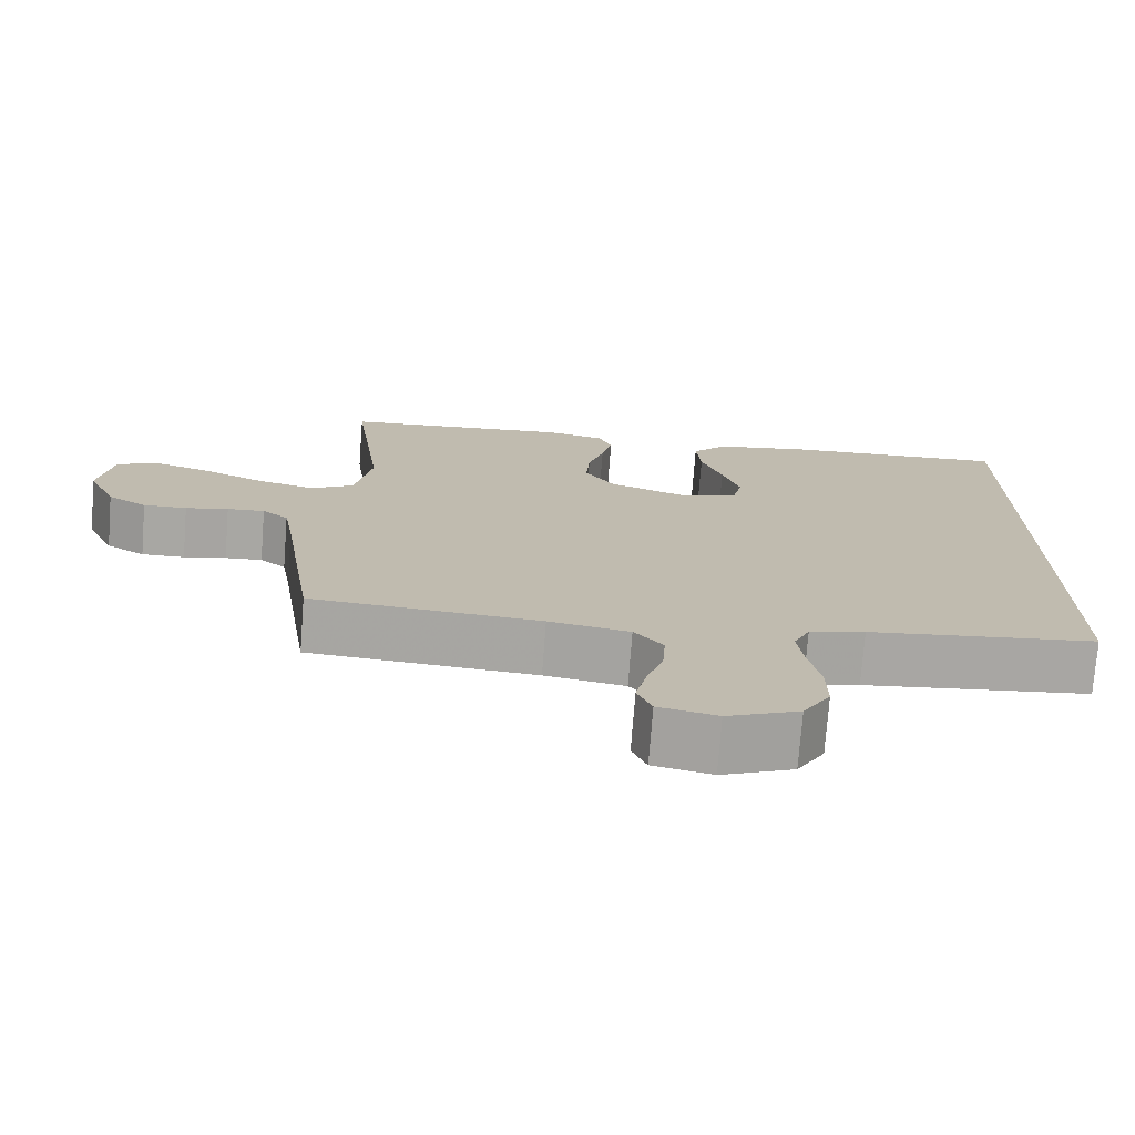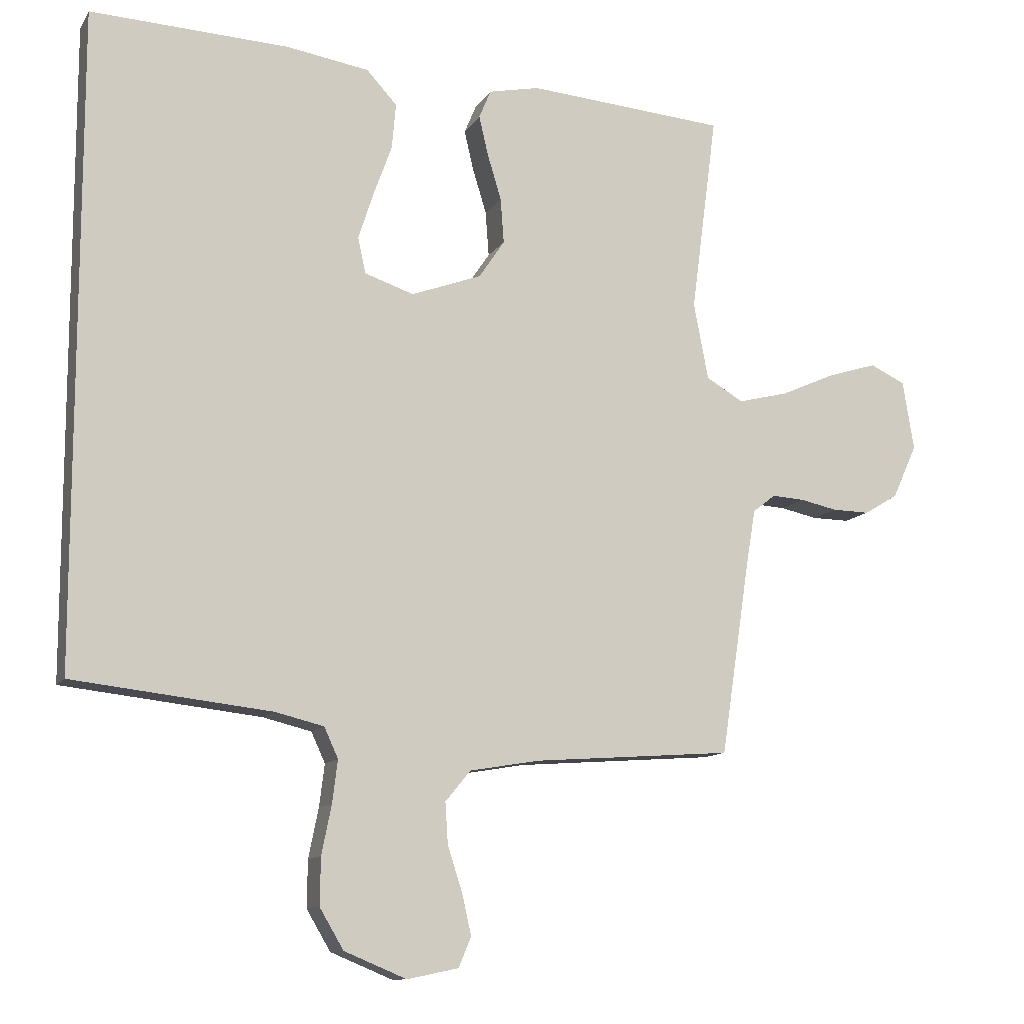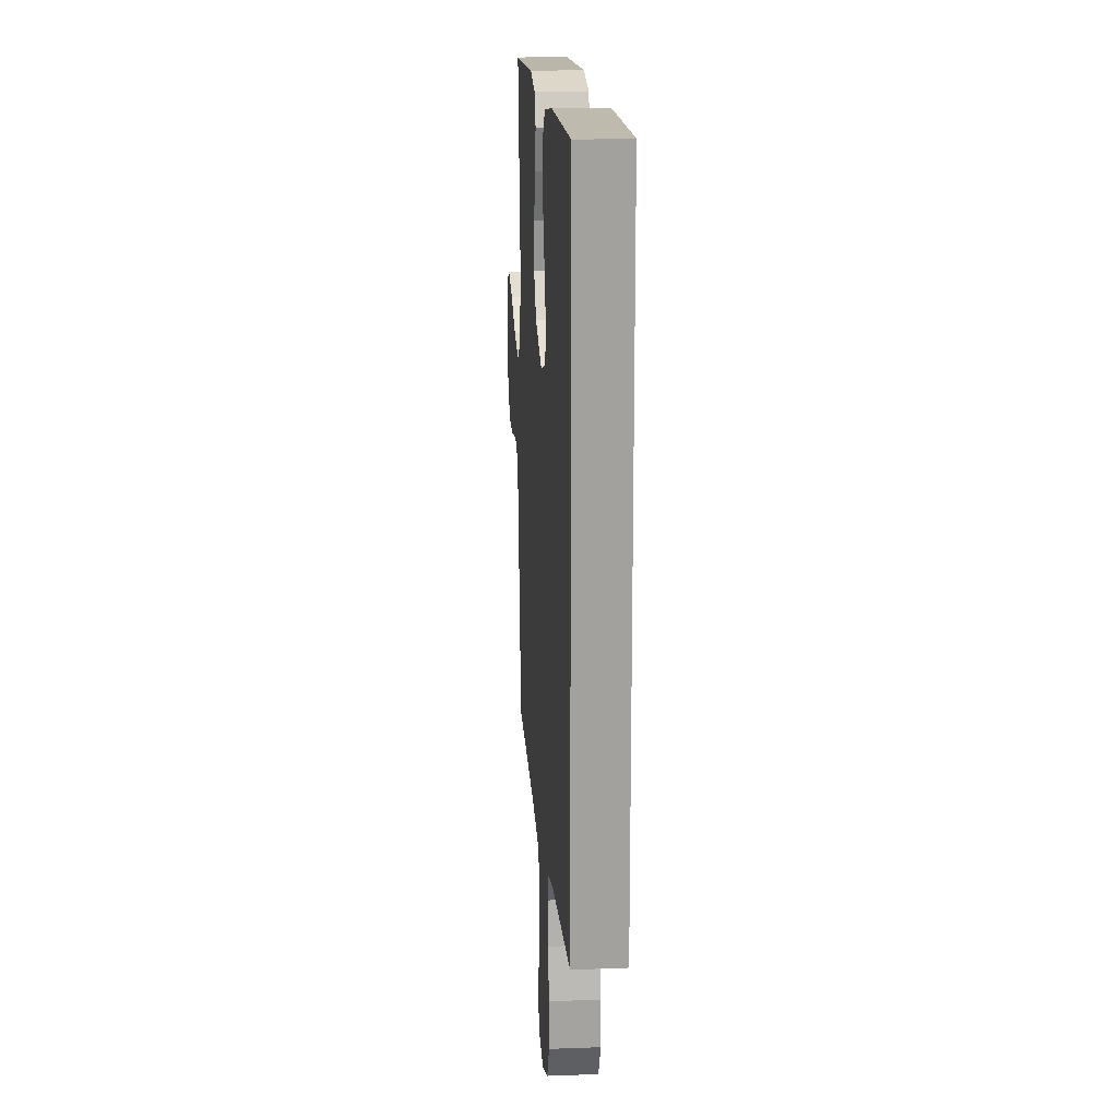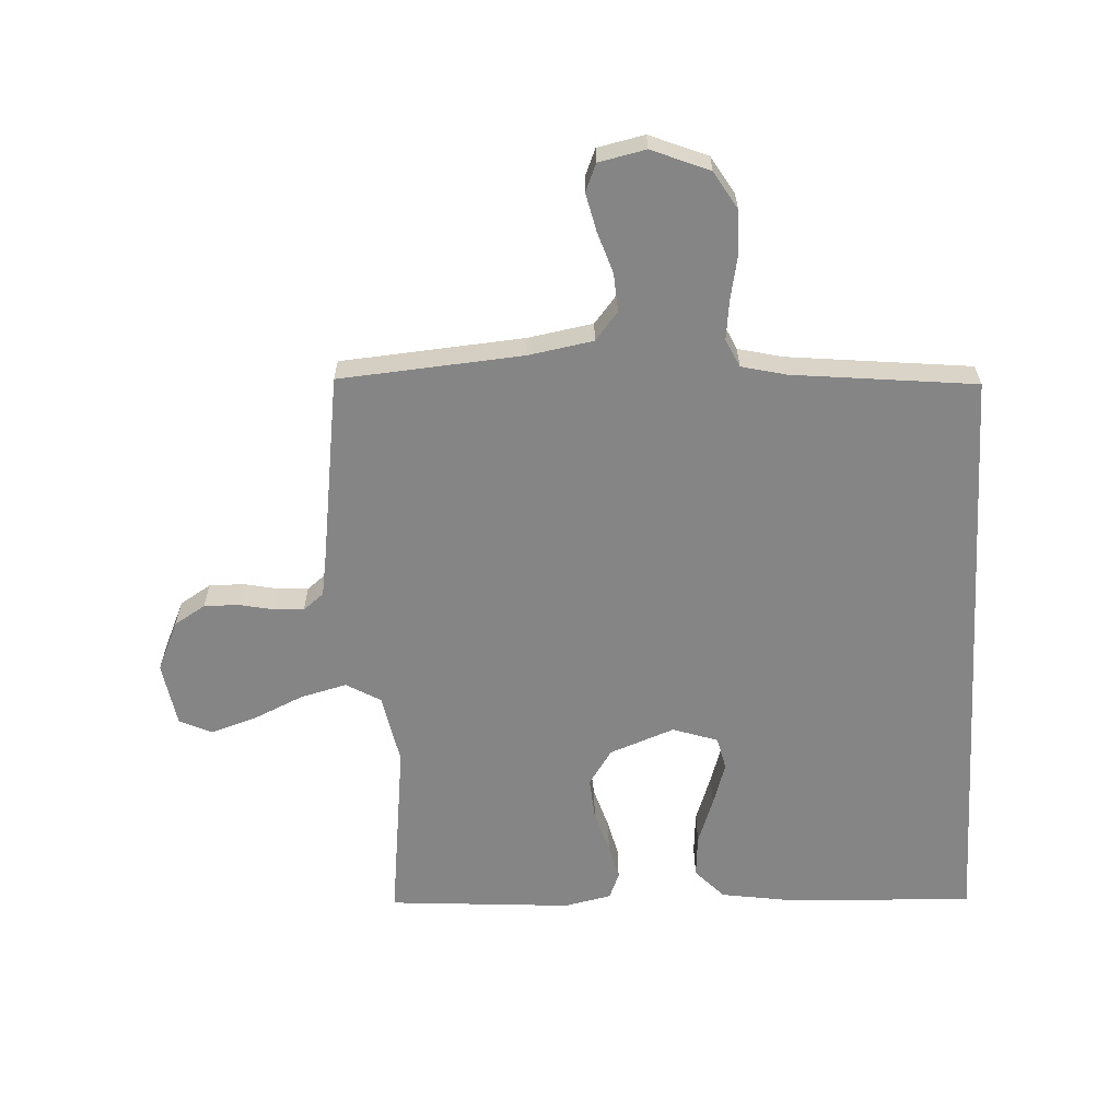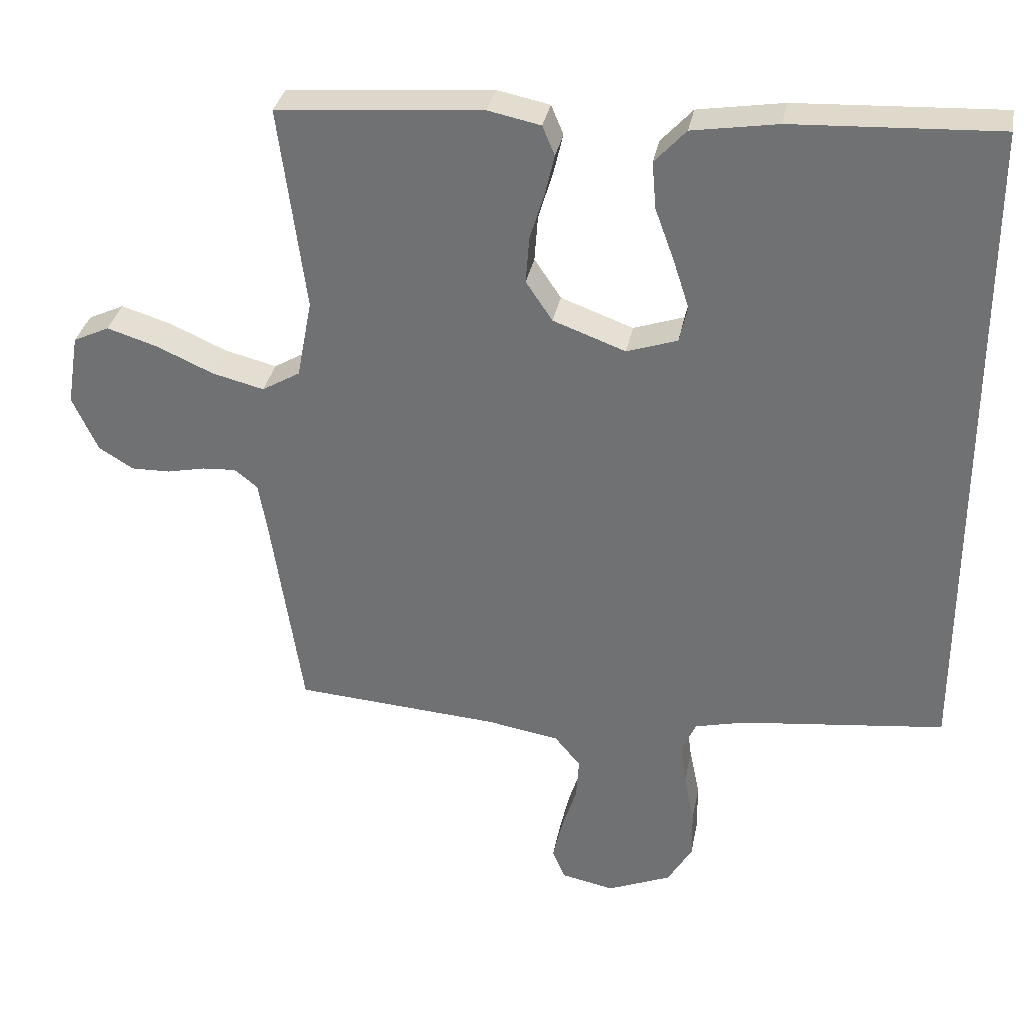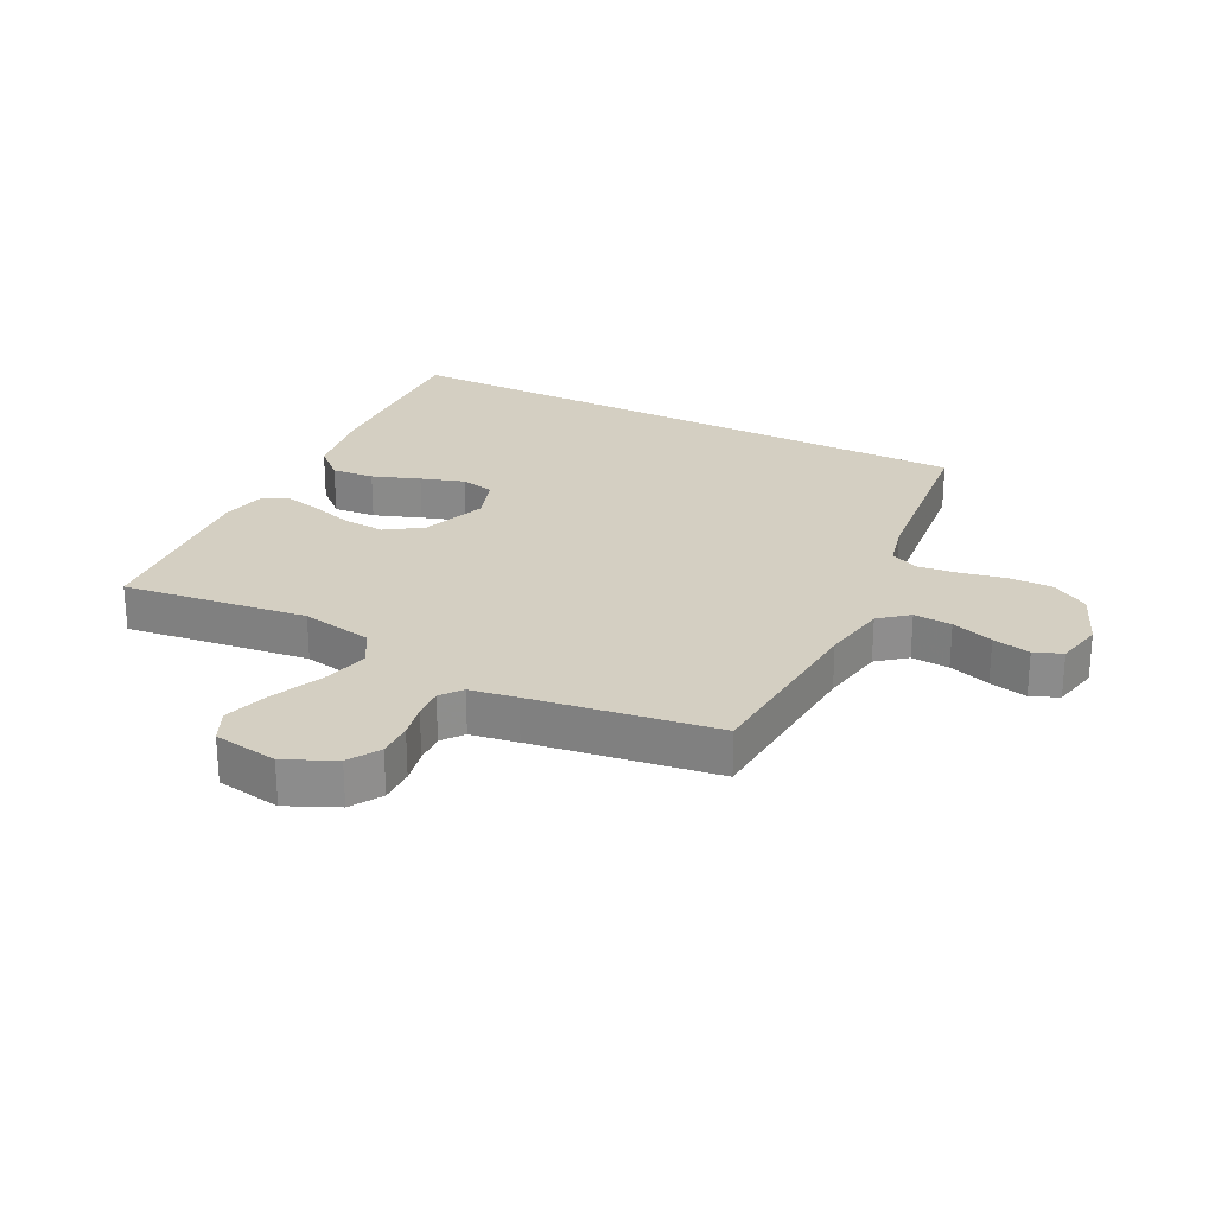
<metadata>
{"format":"obj","ext":"obj","renderer":"f3d","projection":"perspective","resolution":1024,"background":"white","views":[{"elev":-74.4,"azim":175.6,"up":"+Z"},{"elev":-11.4,"azim":-19.8,"up":"+Z"},{"elev":18.4,"azim":-94.1,"up":"+Z"},{"elev":-61.8,"azim":-176.6,"up":"+Y"},{"elev":33.1,"azim":-169.4,"up":"+Z"},{"elev":25.5,"azim":117.0,"up":"+Y"}]}
</metadata>
<code>
v -0.5 0.07 -0.432
v -0.5 0.07 0.551
v -0.2 0.07 0.537
v -0.075 0.07 0.517
v -0.029 0.07 0.467
v -0.035 0.07 0.398
v -0.063 0.07 0.321
v -0.086 0.07 0.25
v -0.074 0.07 0.196
v 0 0.07 0.171
v 0.106 0.07 0.21
v 0.145 0.07 0.268
v 0.14 0.07 0.336
v 0.119 0.07 0.405
v 0.105 0.07 0.465
v 0.123 0.07 0.508
v 0.2 0.07 0.524
v 0.5 0.07 0.5
v 0.461 0.07 0.2
v 0.483 0.07 0.084
v 0.539 0.07 0.051
v 0.615 0.07 0.07
v 0.698 0.07 0.107
v 0.772 0.07 0.13
v 0.825 0.07 0.105
v 0.842 0.07 0
v 0.805 0.07 -0.081
v 0.754 0.07 -0.112
v 0.697 0.07 -0.111
v 0.641 0.07 -0.099
v 0.592 0.07 -0.096
v 0.558 0.07 -0.123
v 0.545 0.07 -0.2
v 0.5 0.07 -0.5
v 0.2 0.07 -0.522
v 0.094 0.07 -0.54
v 0.056 0.07 -0.586
v 0.06 0.07 -0.648
v 0.082 0.07 -0.716
v 0.096 0.07 -0.778
v 0.077 0.07 -0.823
v 0 0.07 -0.839
v -0.094 0.07 -0.8
v -0.13 0.07 -0.739
v -0.129 0.07 -0.668
v -0.114 0.07 -0.594
v -0.106 0.07 -0.53
v -0.127 0.07 -0.484
v -0.2 0.07 -0.466
v -0.5 0 -0.432
v -0.5 0 0.551
v -0.2 0 0.537
v -0.075 0 0.517
v -0.029 0 0.467
v -0.035 0 0.398
v -0.063 0 0.321
v -0.086 0 0.25
v -0.074 0 0.196
v 0 0 0.171
v 0.106 0 0.21
v 0.145 0 0.268
v 0.14 0 0.336
v 0.119 0 0.405
v 0.105 0 0.465
v 0.123 0 0.508
v 0.2 0 0.524
v 0.5 0 0.5
v 0.461 0 0.2
v 0.483 0 0.084
v 0.539 0 0.051
v 0.615 0 0.07
v 0.698 0 0.107
v 0.772 0 0.13
v 0.825 0 0.105
v 0.842 0 0
v 0.805 0 -0.081
v 0.754 0 -0.112
v 0.697 0 -0.111
v 0.641 0 -0.099
v 0.592 0 -0.096
v 0.558 0 -0.123
v 0.545 0 -0.2
v 0.5 0 -0.5
v 0.2 0 -0.522
v 0.094 0 -0.54
v 0.056 0 -0.586
v 0.06 0 -0.648
v 0.082 0 -0.716
v 0.096 0 -0.778
v 0.077 0 -0.823
v 0 0 -0.839
v -0.094 0 -0.8
v -0.13 0 -0.739
v -0.129 0 -0.668
v -0.114 0 -0.594
v -0.106 0 -0.53
v -0.127 0 -0.484
v -0.2 0 -0.466
f 44 45 46
f 43 44 46
f 42 43 46
f 41 42 46
f 40 41 46
f 39 40 46
f 38 39 46
f 37 38 46 47
f 36 37 47 48
f 33 34 35
f 35 36 48
f 33 35 48
f 32 33 48
f 28 29 30
f 27 28 30
f 26 27 30
f 25 26 30
f 24 25 30
f 23 24 30
f 22 23 30
f 21 22 30 31
f 32 48 49
f 31 32 49
f 21 31 49
f 20 21 49
f 17 18 19
f 16 17 19
f 15 16 19
f 14 15 19
f 13 14 19
f 5 6 7
f 4 5 7
f 3 4 7
f 2 3 7
f 1 2 7
f 1 7 8
f 49 1 8 9
f 12 13 19 20
f 11 12 20 49
f 10 11 49
f 9 10 49
f 95 94 93
f 95 93 92
f 95 92 91
f 95 91 90
f 95 90 89
f 95 89 88
f 95 88 87
f 96 95 87 86
f 97 96 86 85
f 84 83 82
f 97 85 84
f 97 84 82
f 97 82 81
f 79 78 77
f 79 77 76
f 79 76 75
f 79 75 74
f 79 74 73
f 79 73 72
f 79 72 71
f 80 79 71 70
f 98 97 81
f 98 81 80
f 98 80 70
f 98 70 69
f 68 67 66
f 68 66 65
f 68 65 64
f 68 64 63
f 68 63 62
f 56 55 54
f 56 54 53
f 56 53 52
f 56 52 51
f 56 51 50
f 57 56 50
f 58 57 50 98
f 69 68 62 61
f 98 69 61 60
f 98 60 59
f 98 59 58
f 1 50 51 2
f 2 51 52 3
f 3 52 53 4
f 4 53 54 5
f 5 54 55 6
f 6 55 56 7
f 7 56 57 8
f 8 57 58 9
f 9 58 59 10
f 10 59 60 11
f 11 60 61 12
f 12 61 62 13
f 13 62 63 14
f 14 63 64 15
f 15 64 65 16
f 16 65 66 17
f 17 66 67 18
f 18 67 68 19
f 19 68 69 20
f 20 69 70 21
f 21 70 71 22
f 22 71 72 23
f 23 72 73 24
f 24 73 74 25
f 25 74 75 26
f 26 75 76 27
f 27 76 77 28
f 28 77 78 29
f 29 78 79 30
f 30 79 80 31
f 31 80 81 32
f 32 81 82 33
f 33 82 83 34
f 34 83 84 35
f 35 84 85 36
f 36 85 86 37
f 37 86 87 38
f 38 87 88 39
f 39 88 89 40
f 40 89 90 41
f 41 90 91 42
f 42 91 92 43
f 43 92 93 44
f 44 93 94 45
f 45 94 95 46
f 46 95 96 47
f 47 96 97 48
f 48 97 98 49
f 49 98 50 1

</code>
